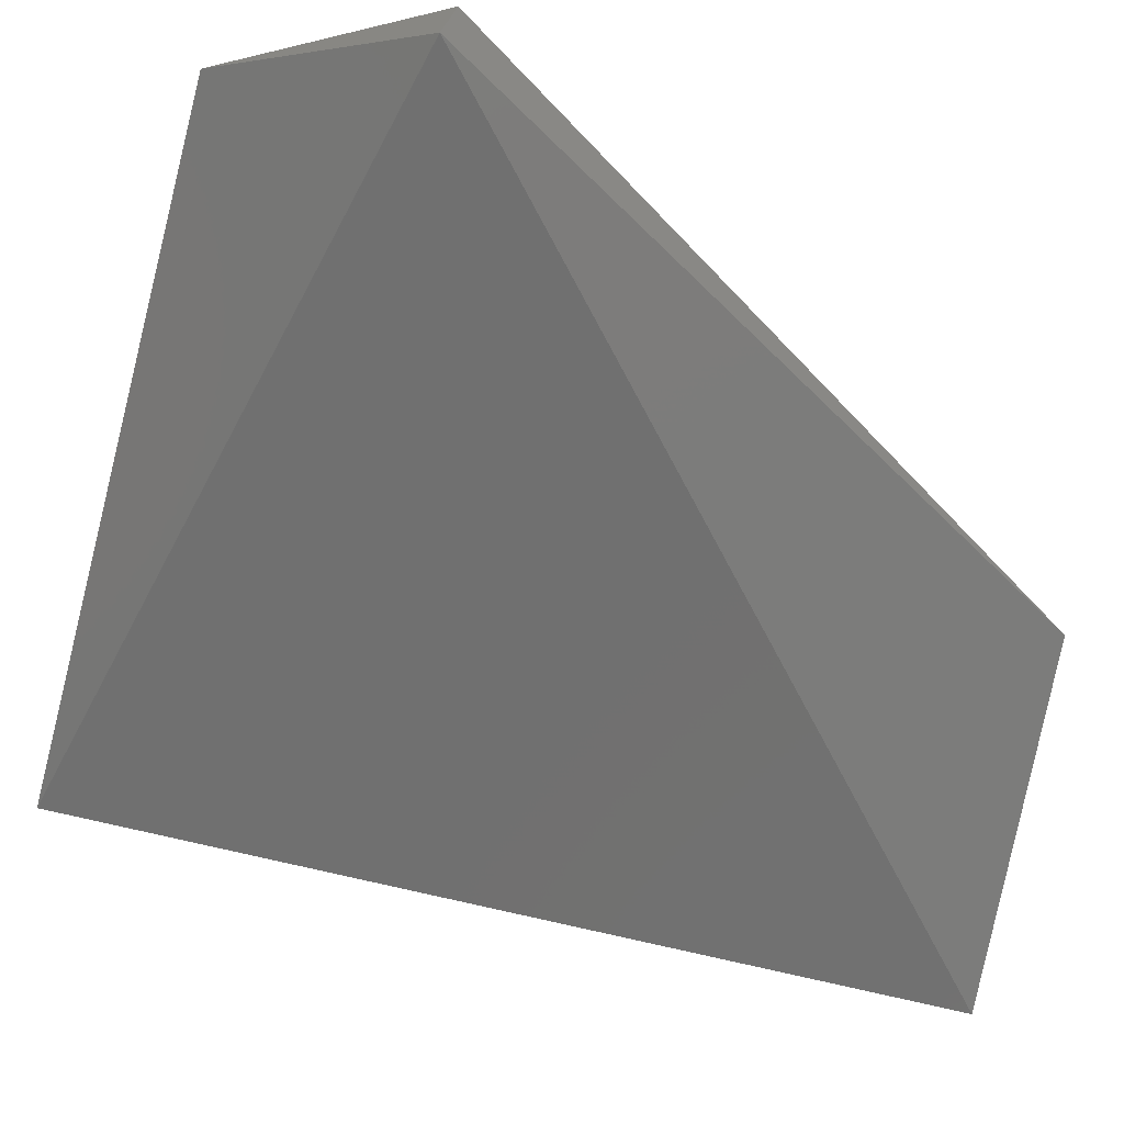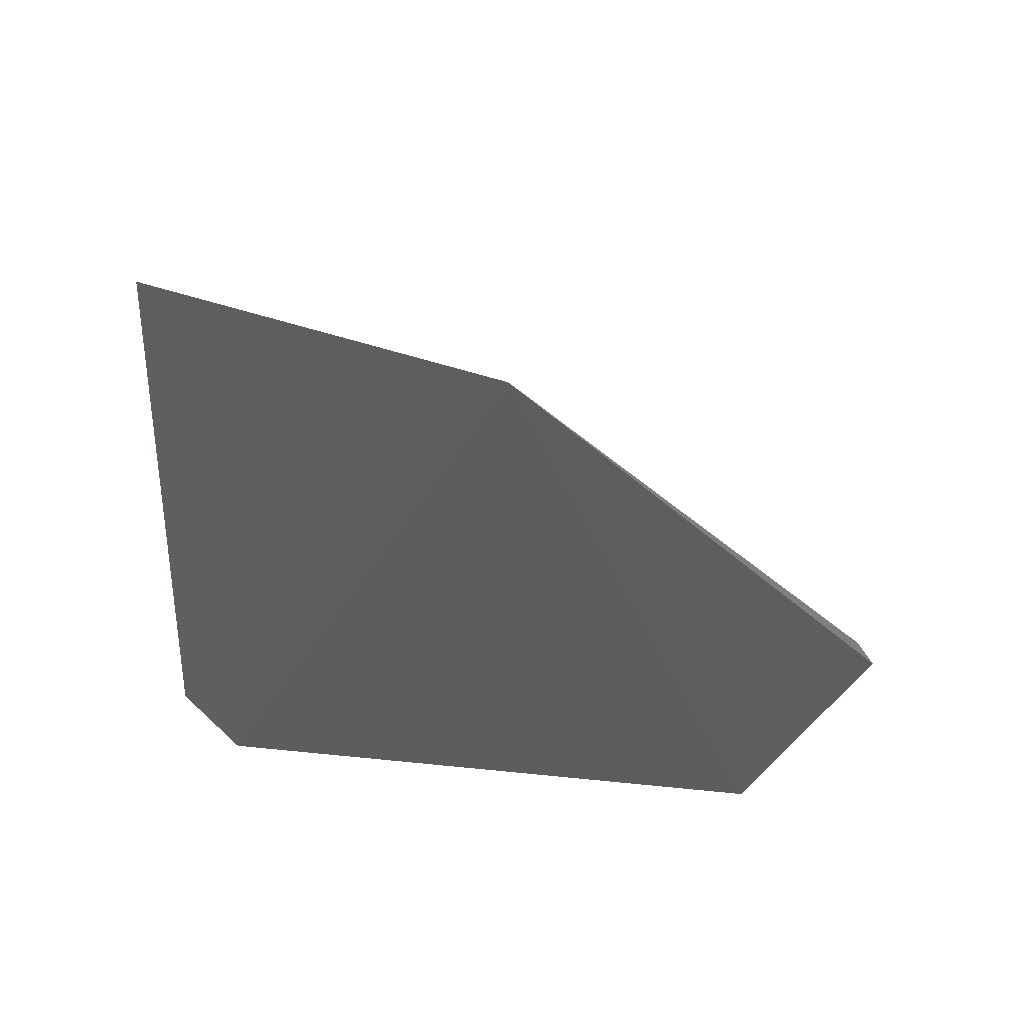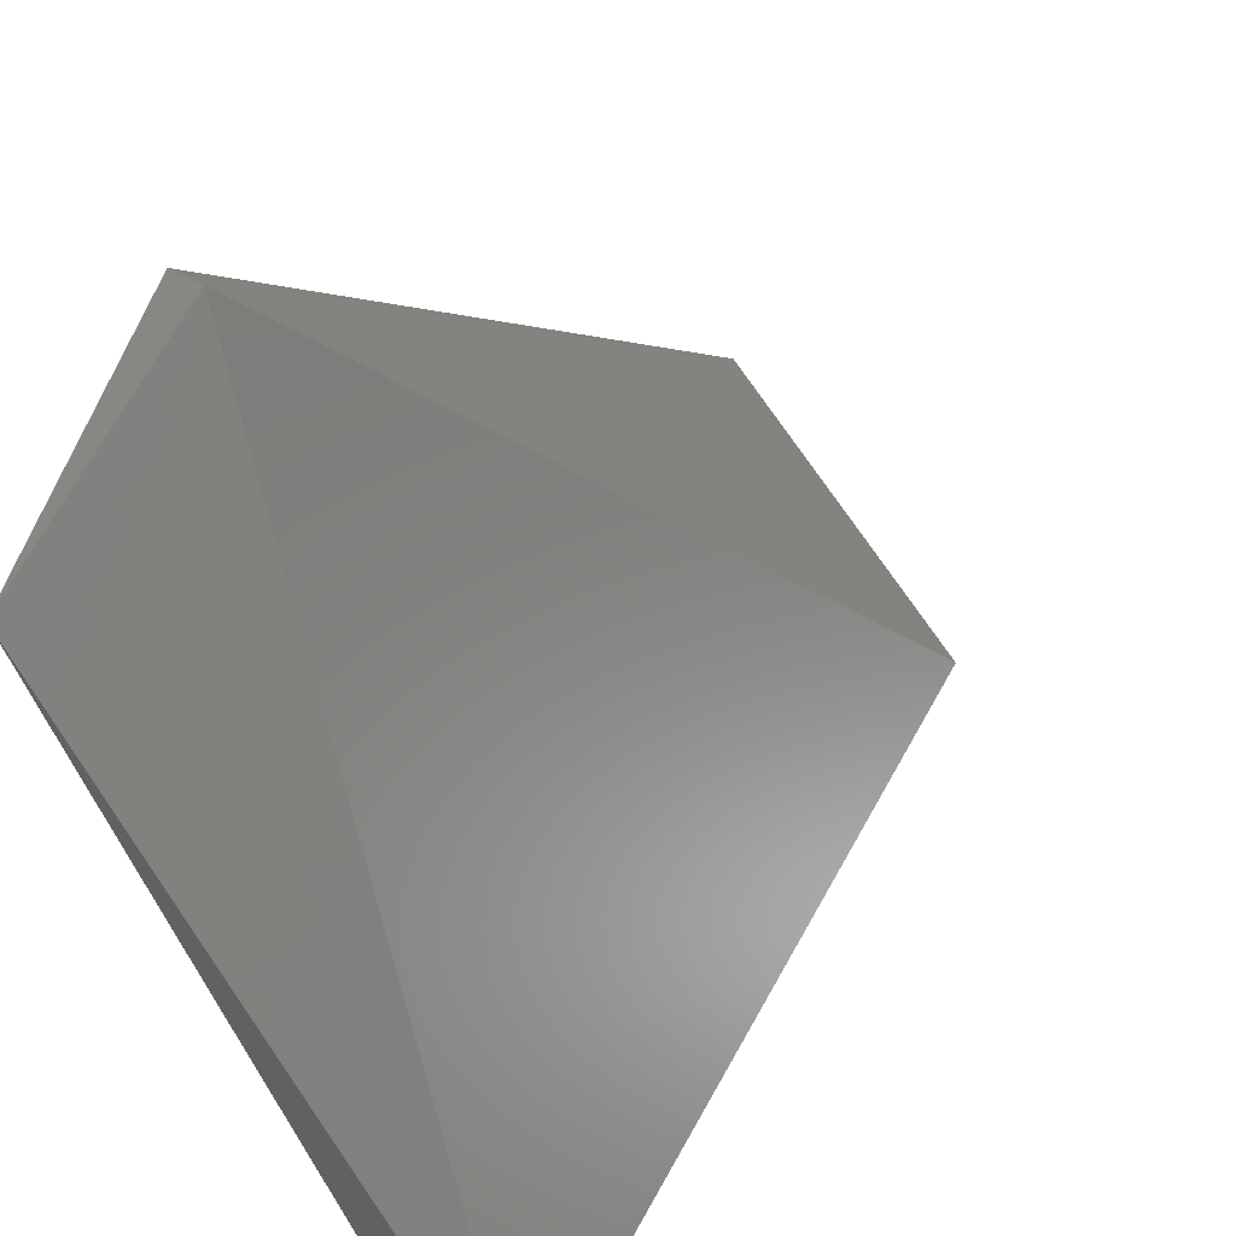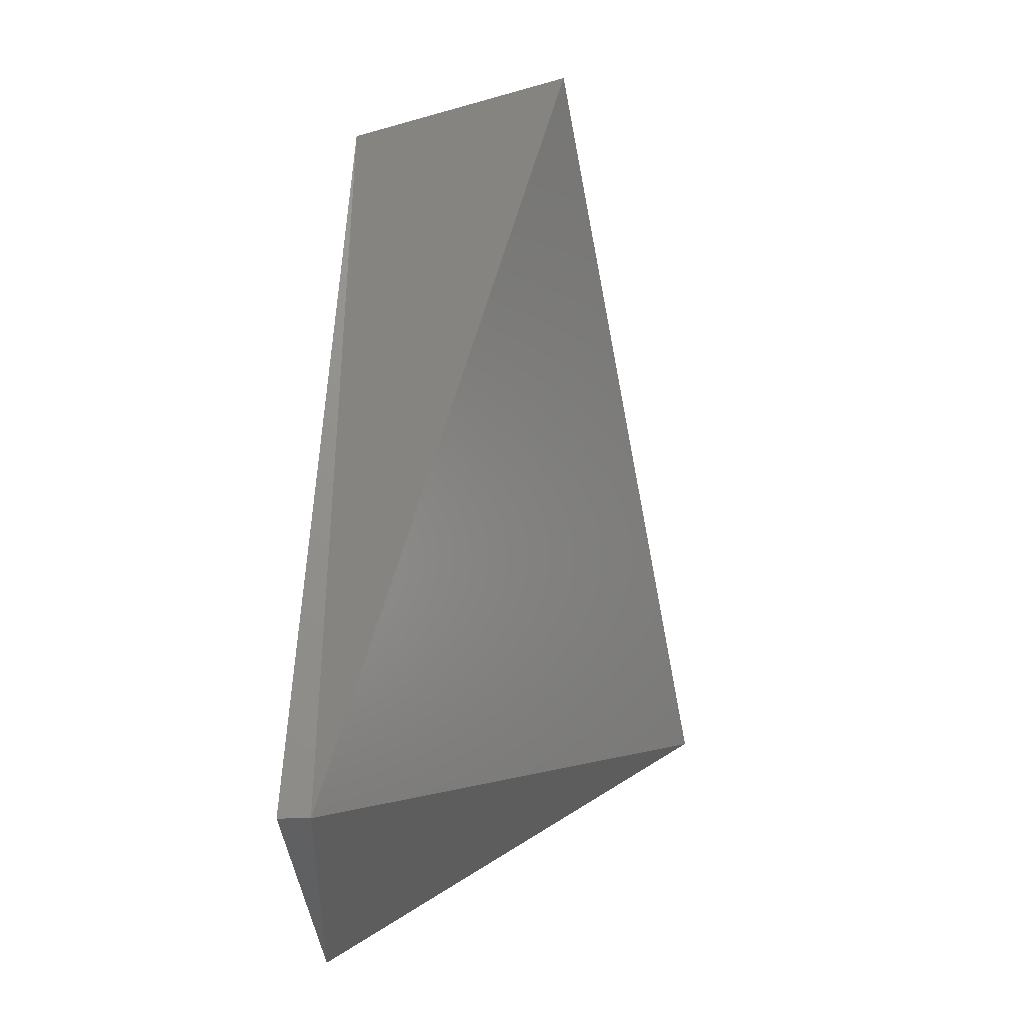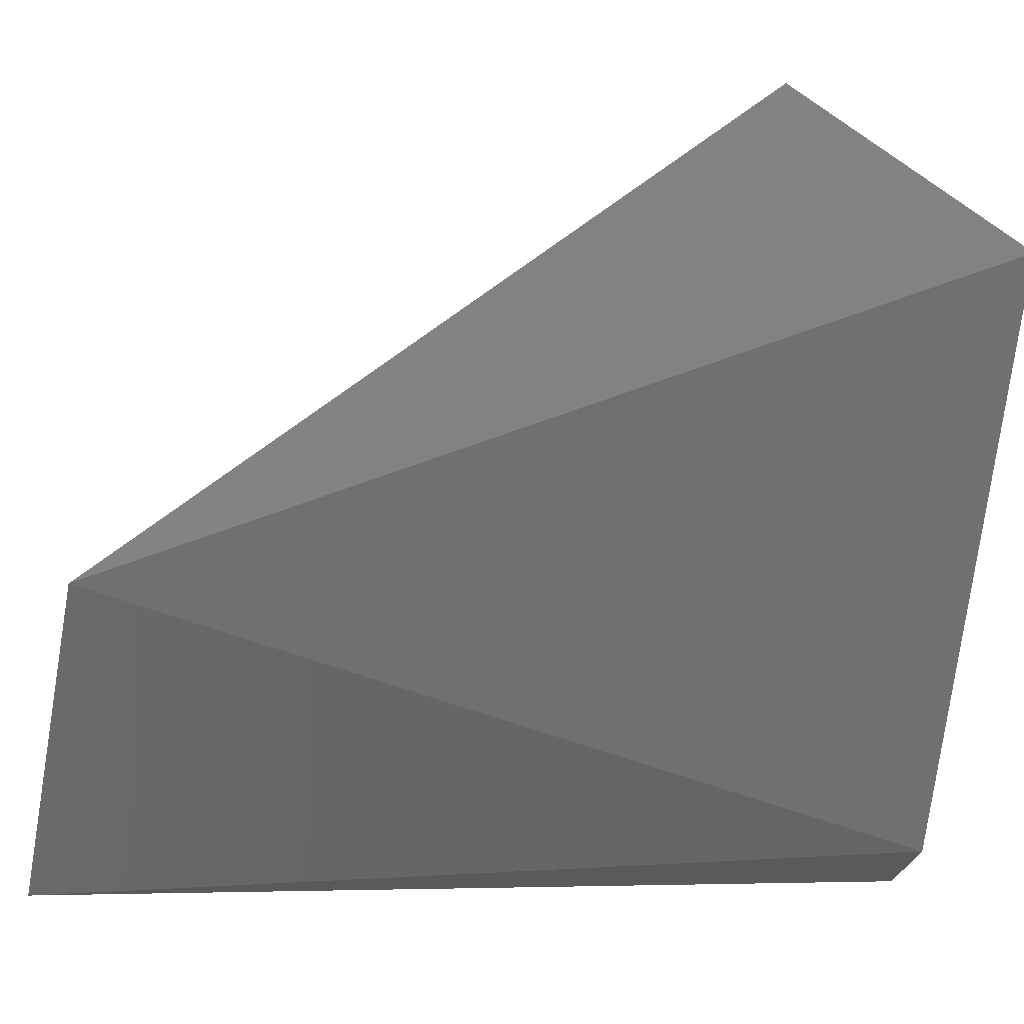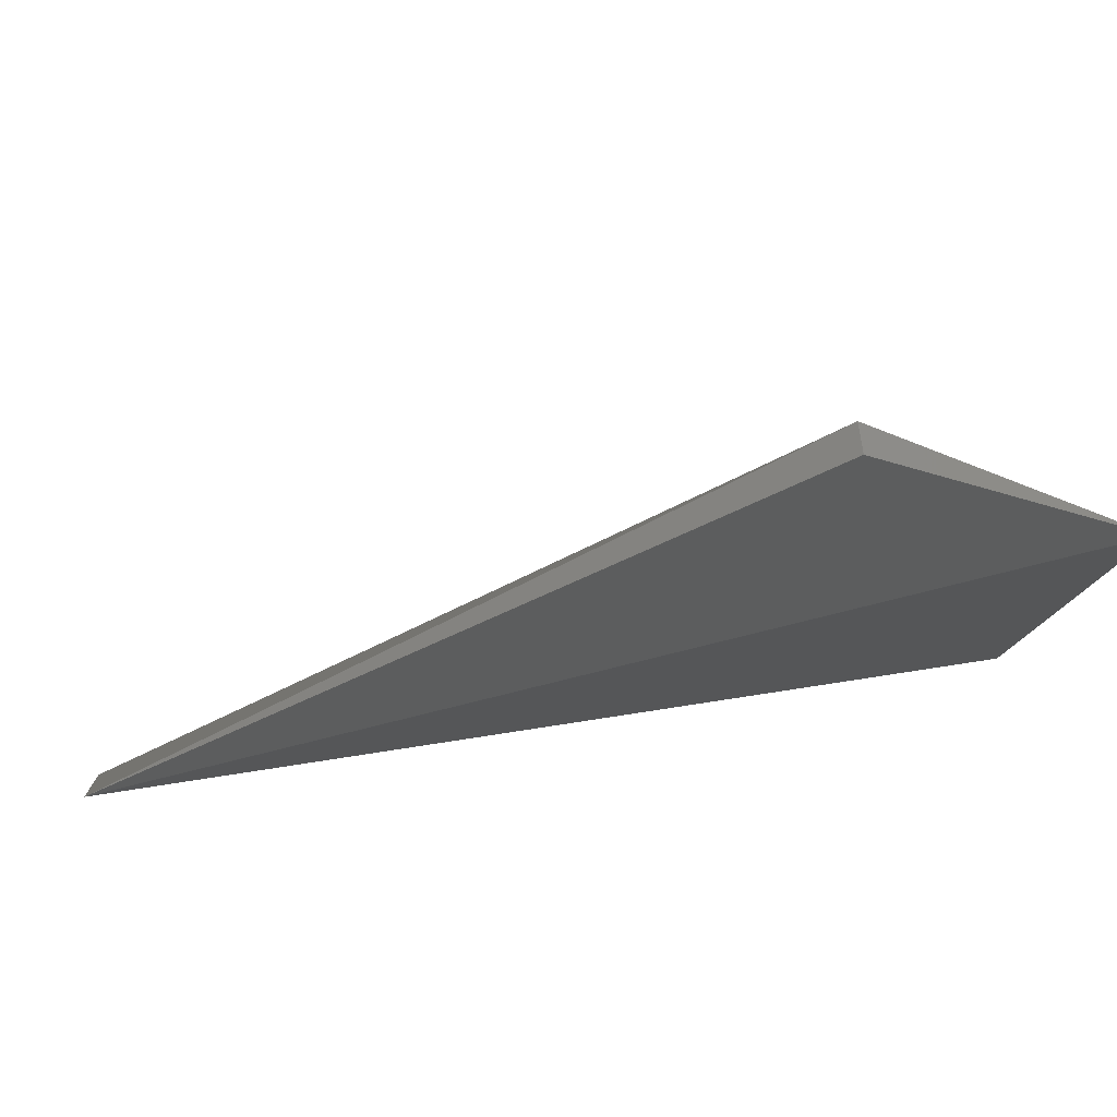
<metadata>
{"format":"stl","ext":"stl","renderer":"f3d","projection":"perspective","resolution":1024,"background":"white","views":[{"elev":53.8,"azim":114.9,"up":"+Z"},{"elev":49.7,"azim":-115.5,"up":"+Y"},{"elev":43.4,"azim":36.2,"up":"+Z"},{"elev":17.6,"azim":-0.8,"up":"+Y"},{"elev":-5.9,"azim":-99.4,"up":"+Z"},{"elev":47.6,"azim":-93.3,"up":"+Z"}]}
</metadata>
<code>
# stl→obj: 7 verts, 10 faces
v 0.5517 0.07069 0.2998
v 0.5816 0.07497 0.2655
v 0.5902 -0.03633 0.2698
v 0.603 -0.03633 0.2655
v 0.5474 -0.03633 0.3383
v 0.5431 -0.006358 0.3554
v 0.5474 -0.006358 0.3554
f 1 2 3
f 4 3 2
f 5 6 1
f 5 1 3
f 5 3 4
f 7 6 5
f 7 5 4
f 7 4 2
f 7 2 1
f 7 1 6

</code>
